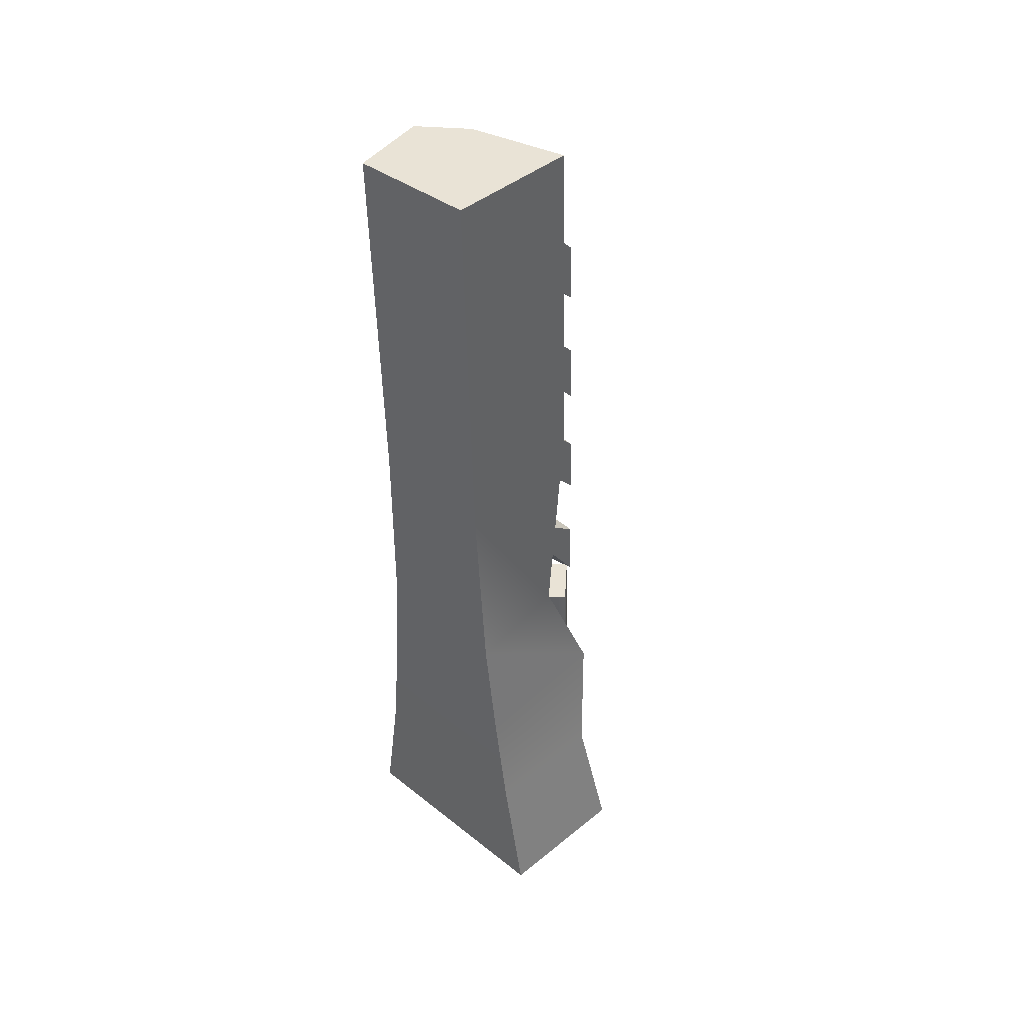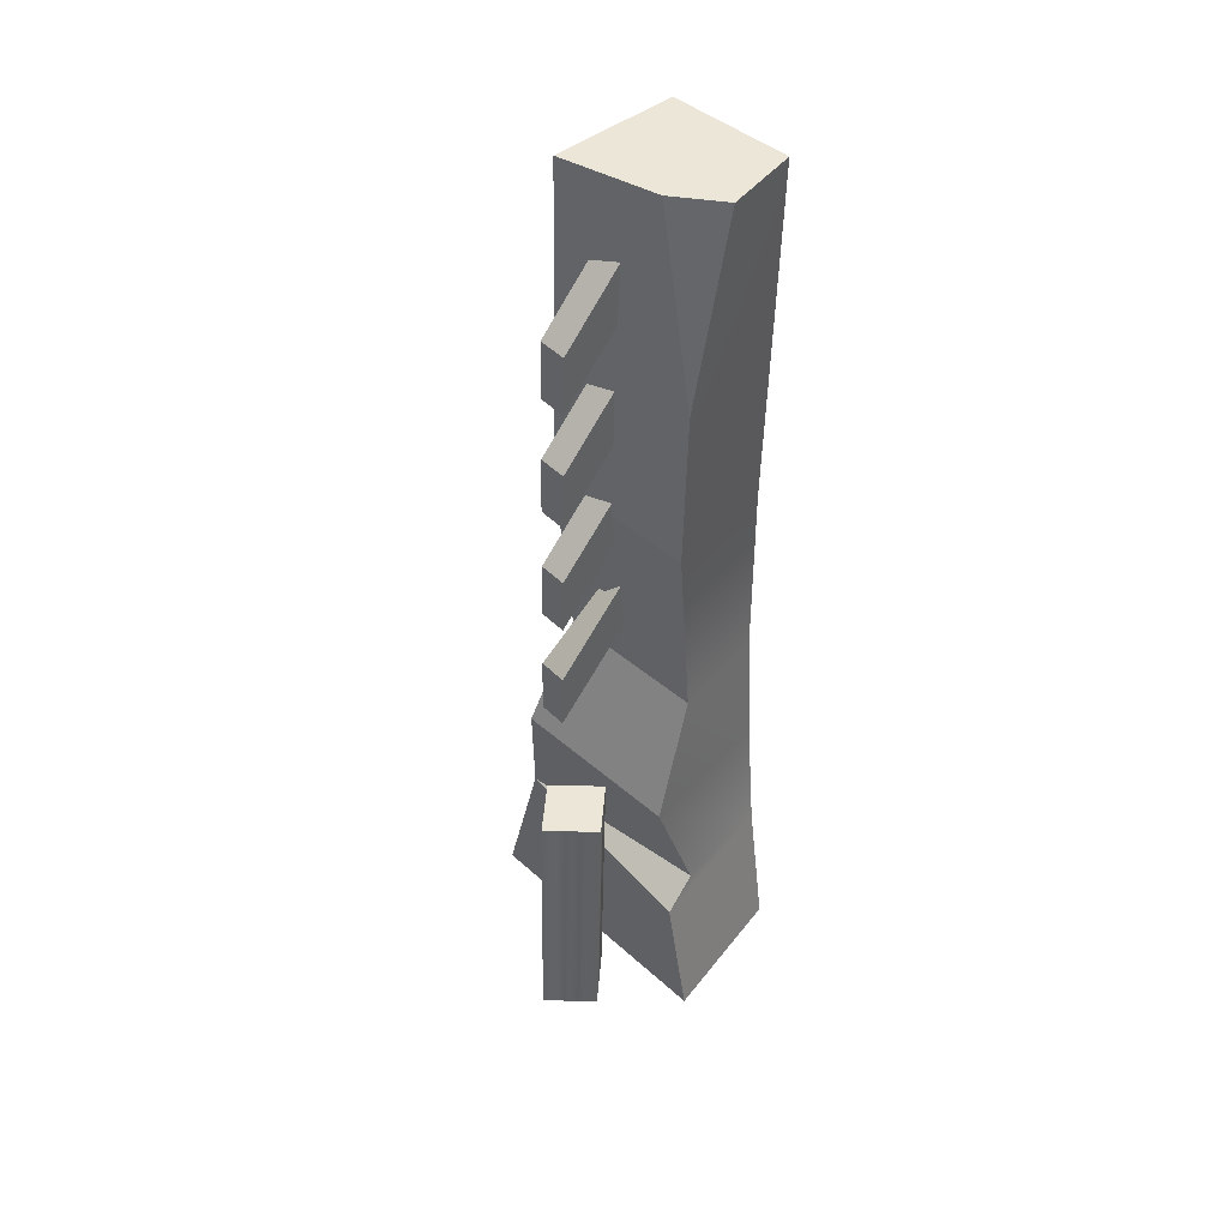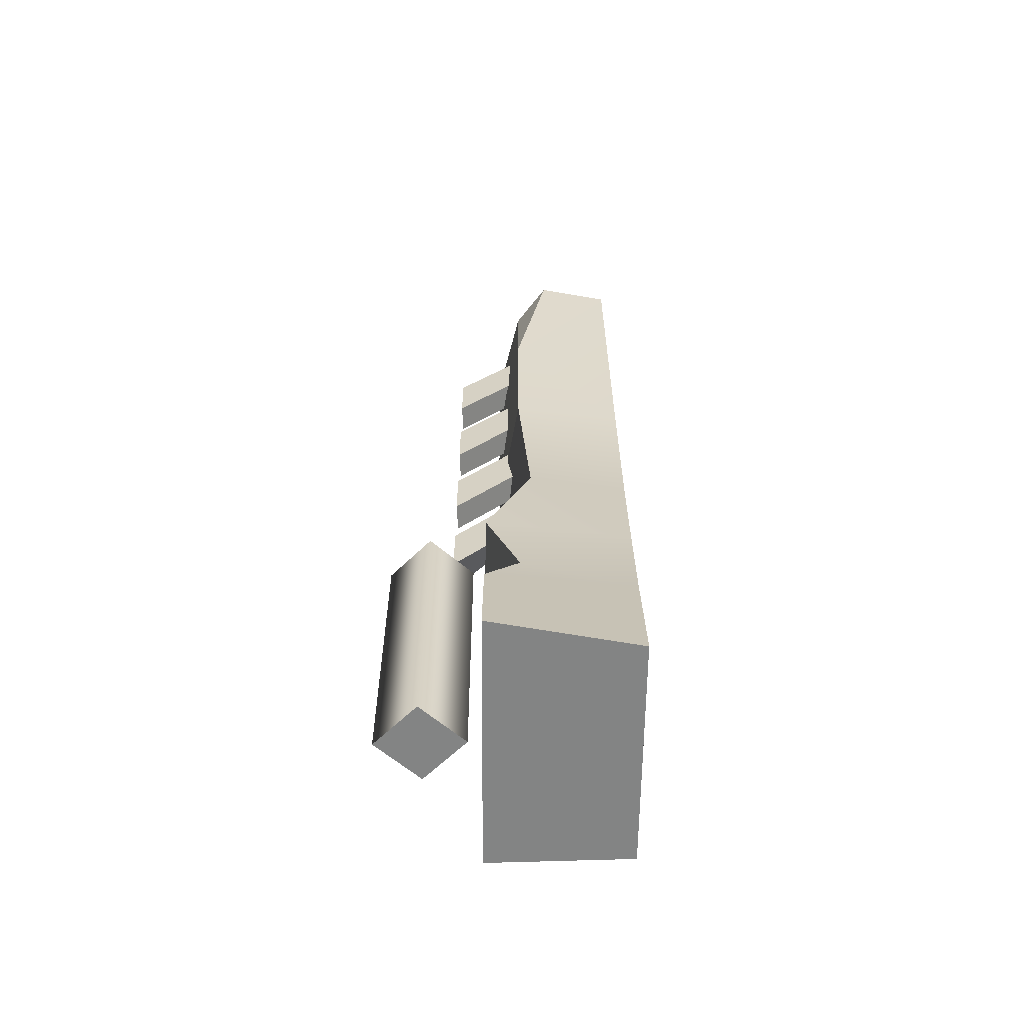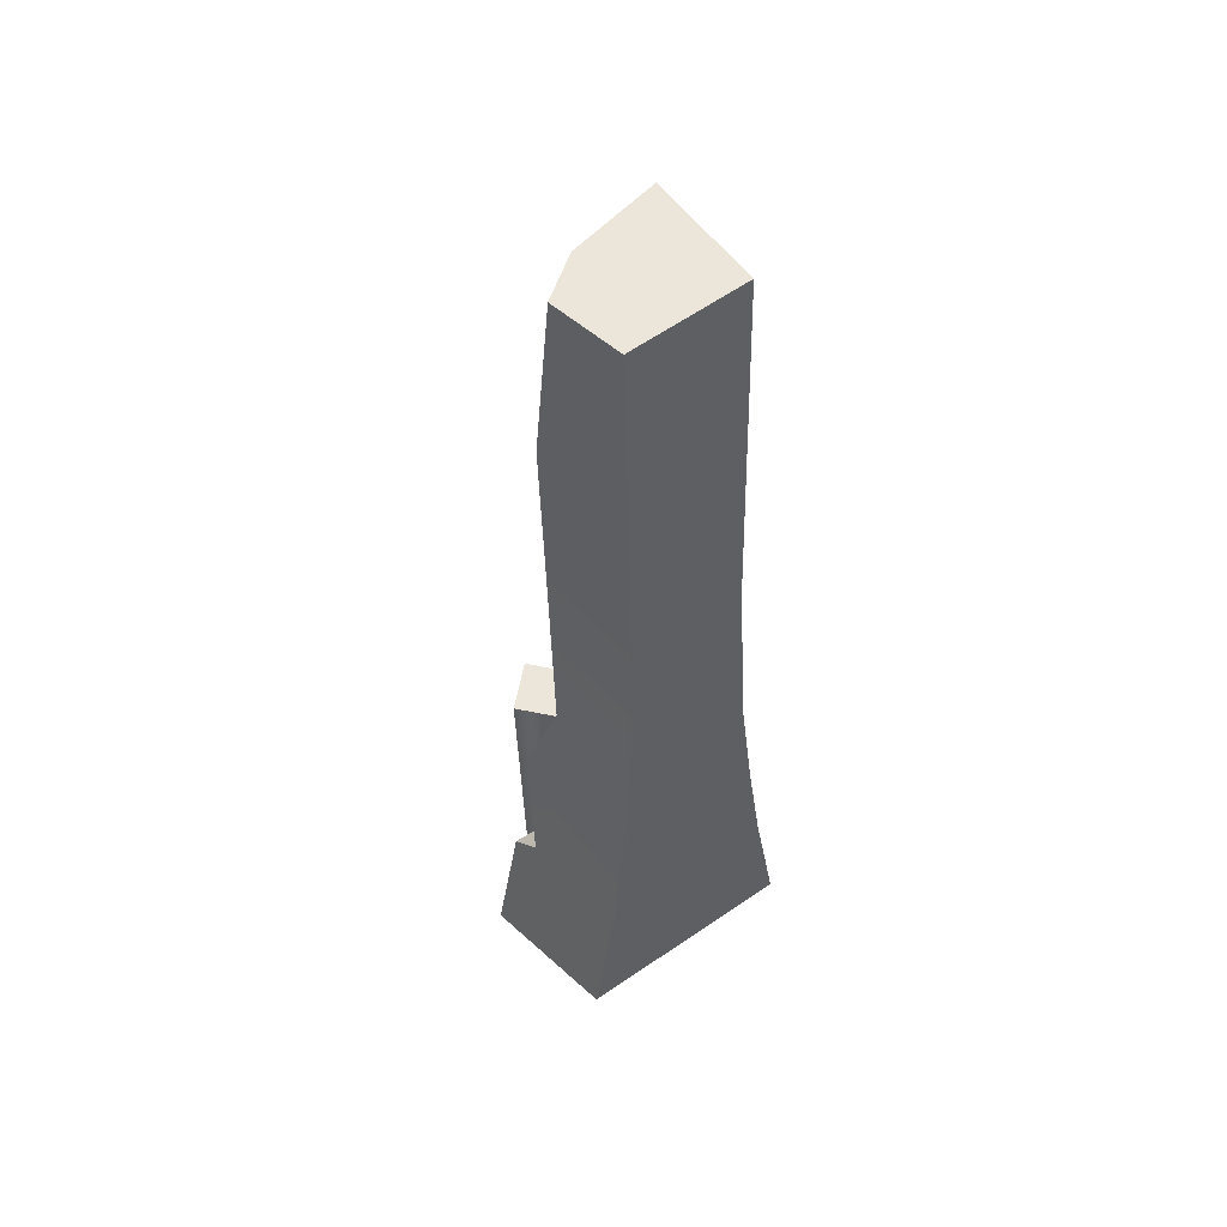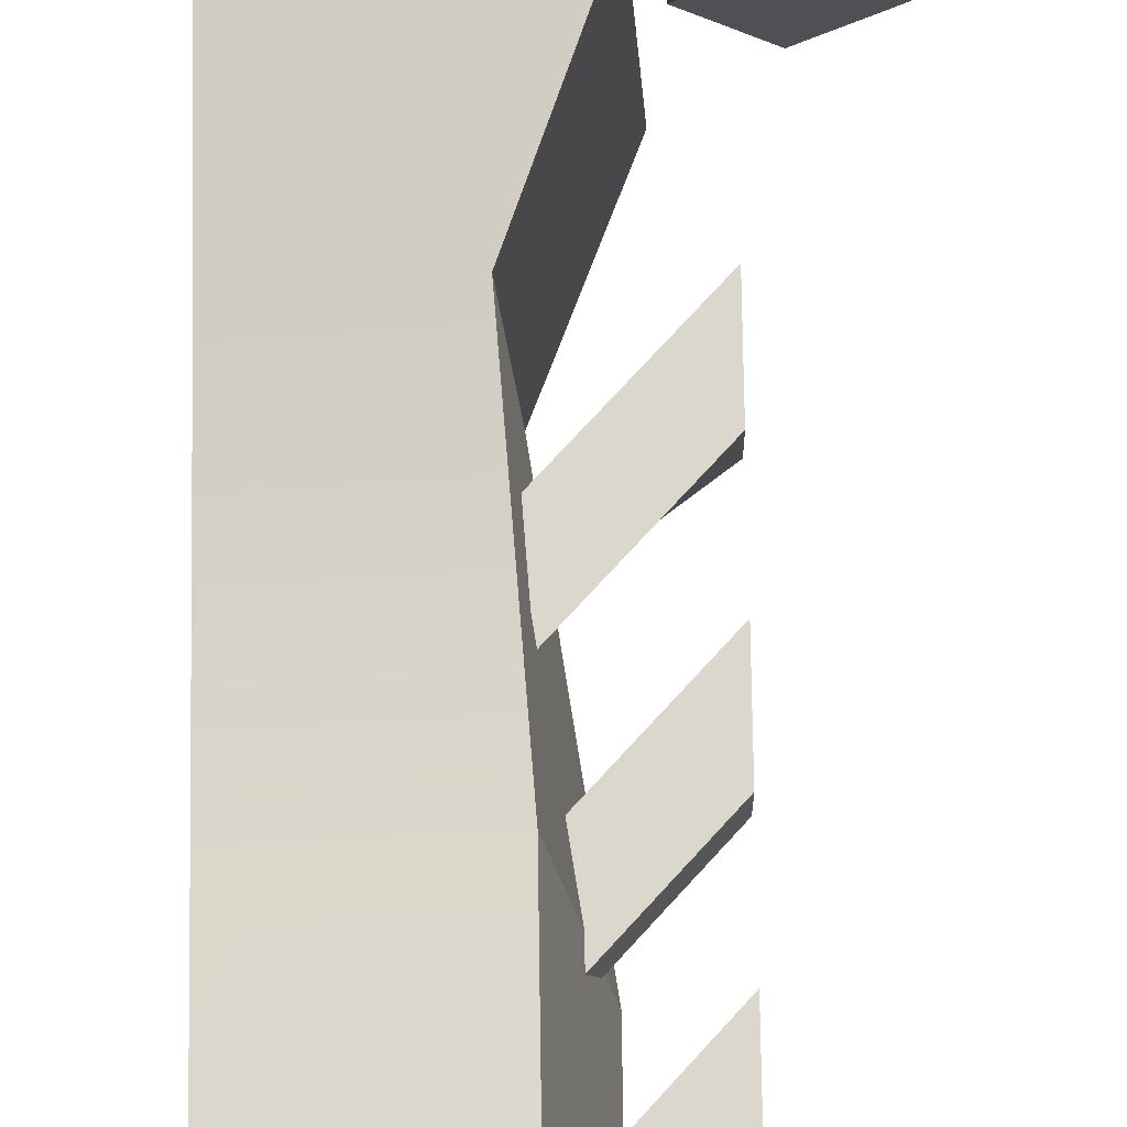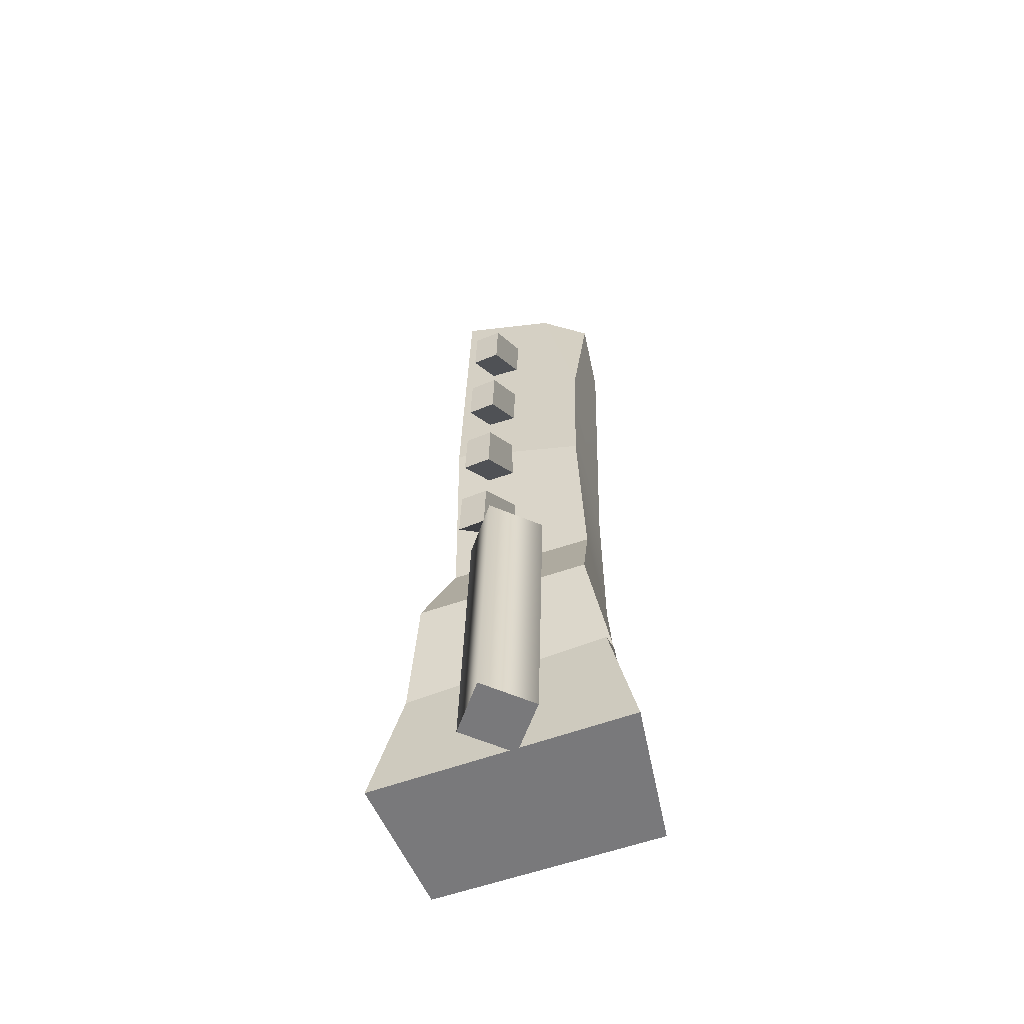
<metadata>
{"format":"obj","ext":"obj","renderer":"f3d","projection":"perspective","resolution":1024,"background":"white","views":[{"elev":43.9,"azim":-43.6,"up":"+Z"},{"elev":44.7,"azim":137.5,"up":"+Z"},{"elev":-62.8,"azim":-178.1,"up":"+Z"},{"elev":51.6,"azim":-123.3,"up":"+Z"},{"elev":72.8,"azim":-0.8,"up":"+Y"},{"elev":-58.8,"azim":113.9,"up":"+Z"}]}
</metadata>
<code>
g SniperTurret_03_CorpsePart
v -3.948e-05 0.2671 0.9321
v 0.07032 0.3328 0.9304
v 0.07032 0.3193 0.4458
v -3.948e-05 0.2536 0.4475
v -3.948e-05 0.3984 0.9288
v -3.948e-05 0.385 0.4442
v -3.948e-05 0.3984 0.9288
v 0.07032 0.3328 0.9304
v -3.948e-05 0.2671 0.9321
v -0.07037 0.3328 0.9304
v -0.07037 0.3328 0.9304
v -3.948e-05 0.2671 0.9321
v -3.948e-05 0.2536 0.4475
v -0.07037 0.3193 0.4458
v -0.151 0.4125 1.441
v -0.1046 0.181 1.488
v -0.1046 0.1975 2.059
v -0.151 0.3573 2.054
v -0.151 0.4206 1.722
v -0.1555 0.1604 1.131
v -0.3216 0.1568 1.099
v -0.3216 0.1789 1.415
v -0.1046 0.181 1.488
v -0.07943 0.135 0.9294
v -0.1555 0.1604 1.131
v -0.1721 0.4159 1.123
v -0.09603 0.434 0.9207
v -0.1555 0.1604 1.131
v -0.1046 0.181 1.488
v -0.151 0.4125 1.441
v -0.1721 0.4159 1.123
v -0.08151 0.06004 0.4912
v -0.1085 0.1041 0.7258
v -0.09707 0.4633 0.6925
v -0.09811 0.5061 0.4783
v -0.09603 0.434 0.9207
v -0.3392 0.399 0.9217
v -0.3392 0.4181 0.7167
v -0.1532 0.4561 0.7384
v -0.1721 0.4159 1.123
v -0.3392 0.386 1.124
v -0.151 0.4125 1.441
v -0.3392 0.3852 1.441
v -0.3216 0.1315 0.9058
v -0.3216 0.1041 0.7258
v -0.3392 0.4181 0.7167
v -0.3392 0.399 0.9217
v -0.07943 0.135 0.9294
v -0.3216 0.1315 0.9058
v -0.3216 0.1568 1.099
v -0.3392 0.386 1.124
v -0.3392 0.3852 1.441
v -0.3216 0.1789 1.415
v -0.3216 0.1975 2.059
v -0.1046 0.1975 2.059
v -0.151 0.4206 1.722
v -0.151 0.3573 2.054
v -0.2107 0.4302 2.052
v -0.1085 0.1041 0.7258
v -0.3216 0.1041 0.7258
v -0.3216 0.1975 2.059
v -0.3392 0.4029 2.053
v -0.151 0.4206 1.722
v -0.3392 0.4029 2.053
v -0.2107 0.4302 2.052
v -0.1046 0.1975 2.059
v -0.2045 0.2708 2.056
v -0.2074 0.3143 2.055
v -0.151 0.3573 2.054
v -0.1532 0.4561 0.7384
v -0.1085 0.1041 0.7258
v -0.07943 0.135 0.9294
v -0.09603 0.434 0.9207
v -0.3216 0.06004 0.4912
v -0.3392 0.4539 0.4798
v -0.3392 0.4539 0.4798
v -0.09811 0.5061 0.4783
v -0.09707 0.4633 0.6925
v -0.1085 0.1041 0.7258
v -0.1532 0.4561 0.7384
v -0.09707 0.4633 0.6925
v -0.08151 0.06004 0.4912
v -0.3216 0.06004 0.4912
v -0.2107 0.4302 2.052
v -0.2074 0.3143 2.055
v -0.2045 0.2708 2.056
v -0.2769 0.267 2.057
v -0.2769 0.3262 2.055
v -0.2769 0.267 2.057
v -0.3216 0.1975 2.059
v -0.3392 0.4029 2.053
v -0.2769 0.3262 2.055
v -0.02934 0.23 1.173
v -0.02934 0.2782 1.171
v -0.02934 0.2753 1.069
v -0.02934 0.227 1.07
v -0.02934 0.227 1.07
v -0.02934 0.2753 1.069
v -0.1879 0.2803 1.24
v -0.1879 0.2334 1.293
v -0.1879 0.2334 1.293
v -0.1879 0.2832 1.343
v -0.02934 0.2782 1.171
v -0.02934 0.23 1.173
v -0.02934 0.227 1.07
v -0.1879 0.2334 1.293
v -0.02934 0.23 1.173
v -0.1879 0.2803 1.24
v -0.02934 0.2753 1.069
v -0.02934 0.2782 1.171
v -0.1879 0.2832 1.343
v -0.02934 0.2362 1.389
v -0.02934 0.2845 1.387
v -0.02934 0.2815 1.285
v -0.02934 0.2332 1.286
v -0.02934 0.2332 1.286
v -0.02934 0.2815 1.285
v -0.1879 0.2865 1.456
v -0.1879 0.2382 1.458
v -0.1879 0.2412 1.56
v -0.1879 0.2895 1.559
v -0.02934 0.2845 1.387
v -0.02934 0.2362 1.389
v -0.02934 0.2332 1.286
v -0.1879 0.2382 1.458
v -0.1879 0.2412 1.56
v -0.02934 0.2362 1.389
v -0.1879 0.2865 1.456
v -0.02934 0.2815 1.285
v -0.02934 0.2845 1.387
v -0.1879 0.2895 1.559
v -0.02934 0.2425 1.605
v -0.02934 0.2908 1.603
v -0.02934 0.2878 1.501
v -0.02934 0.2395 1.502
v -0.02934 0.2395 1.502
v -0.02934 0.2878 1.501
v -0.1879 0.2928 1.672
v -0.1879 0.2445 1.674
v -0.1879 0.2475 1.776
v -0.1879 0.2957 1.775
v -0.02934 0.2908 1.603
v -0.02934 0.2425 1.605
v -0.02934 0.2395 1.502
v -0.1879 0.2445 1.674
v -0.1879 0.2475 1.776
v -0.02934 0.2425 1.605
v -0.1879 0.2928 1.672
v -0.02934 0.2878 1.501
v -0.02934 0.2908 1.603
v -0.1879 0.2957 1.775
v -0.02934 0.2488 1.821
v -0.02934 0.297 1.819
v -0.02934 0.2941 1.717
v -0.02934 0.2458 1.718
v -0.02934 0.2458 1.718
v -0.02934 0.2941 1.717
v -0.1879 0.299 1.888
v -0.1879 0.2508 1.89
v -0.1879 0.2537 1.992
v -0.1879 0.302 1.991
v -0.02934 0.297 1.819
v -0.02934 0.2488 1.821
v -0.02934 0.2458 1.718
v -0.1879 0.2508 1.89
v -0.1879 0.2537 1.992
v -0.02934 0.2488 1.821
v -0.1879 0.299 1.888
v -0.02934 0.2941 1.717
v -0.02934 0.297 1.819
v -0.1879 0.302 1.991
v -0.09811 0.5061 0.4783
v -0.3392 0.4539 0.4798
v -0.3216 0.06004 0.4912
v -0.08151 0.06004 0.4912
v 0.07032 0.3193 0.4458
v -3.948e-05 0.385 0.4442
v -0.07037 0.3193 0.4458
v -3.948e-05 0.2536 0.4475
g SniperTurret_03_CorpsePart_0
f 3 2 1
f 4 3 1
f 6 5 2
f 3 6 2
f 9 8 7
f 10 9 7
f 13 12 11
f 14 13 11
f 14 11 5
f 6 14 5
f 17 16 15
f 15 18 17
f 15 19 18
f 22 21 20
f 23 22 20
f 26 25 24
f 27 26 24
f 30 29 28
f 31 30 28
f 34 33 32
f 35 34 32
f 38 37 36
f 39 38 36
f 37 41 40
f 36 37 40
f 42 40 41
f 43 42 41
f 46 45 44
f 47 46 44
f 21 49 48
f 20 21 48
f 47 44 50
f 51 47 50
f 52 51 50
f 53 52 50
f 55 54 22
f 23 55 22
f 58 57 56
f 49 60 59
f 48 49 59
f 52 53 61
f 62 52 61
f 63 42 43
f 43 64 63
f 64 65 63
f 68 67 66
f 69 68 66
f 72 71 70
f 73 72 70
f 46 75 74
f 45 46 74
f 78 77 76
f 38 78 76
f 81 80 79
f 60 83 82
f 59 60 82
f 39 78 38
f 84 68 69
f 87 86 85
f 88 87 85
f 66 67 89
f 90 66 89
f 92 91 90
f 89 92 90
f 91 92 68
f 84 91 68
f 95 94 93
f 96 95 93
f 99 98 97
f 100 99 97
f 103 102 101
f 104 103 101
f 107 106 105
f 110 109 108
f 111 110 108
f 114 113 112
f 115 114 112
f 118 117 116
f 119 118 116
f 122 121 120
f 123 122 120
f 126 125 124
f 127 126 124
f 130 129 128
f 131 130 128
f 134 133 132
f 135 134 132
f 138 137 136
f 139 138 136
f 142 141 140
f 143 142 140
f 146 145 144
f 147 146 144
f 150 149 148
f 151 150 148
f 154 153 152
f 155 154 152
f 158 157 156
f 159 158 156
f 162 161 160
f 163 162 160
f 166 165 164
f 167 166 164
f 170 169 168
f 171 170 168
f 174 173 172
f 175 174 172
f 178 177 176
f 179 178 176

</code>
